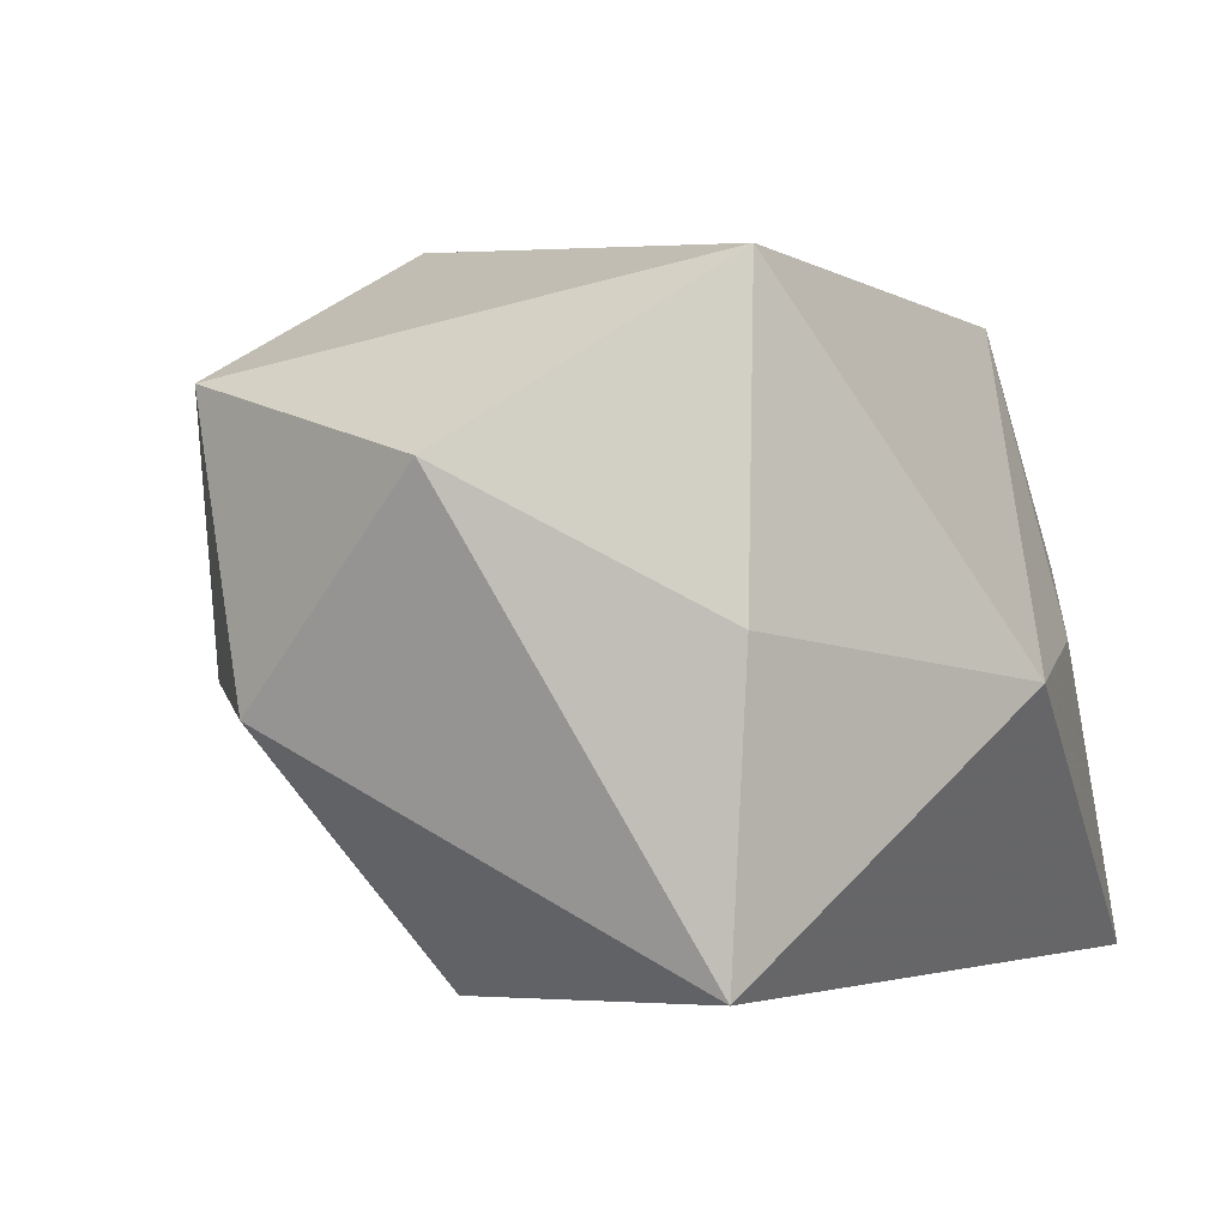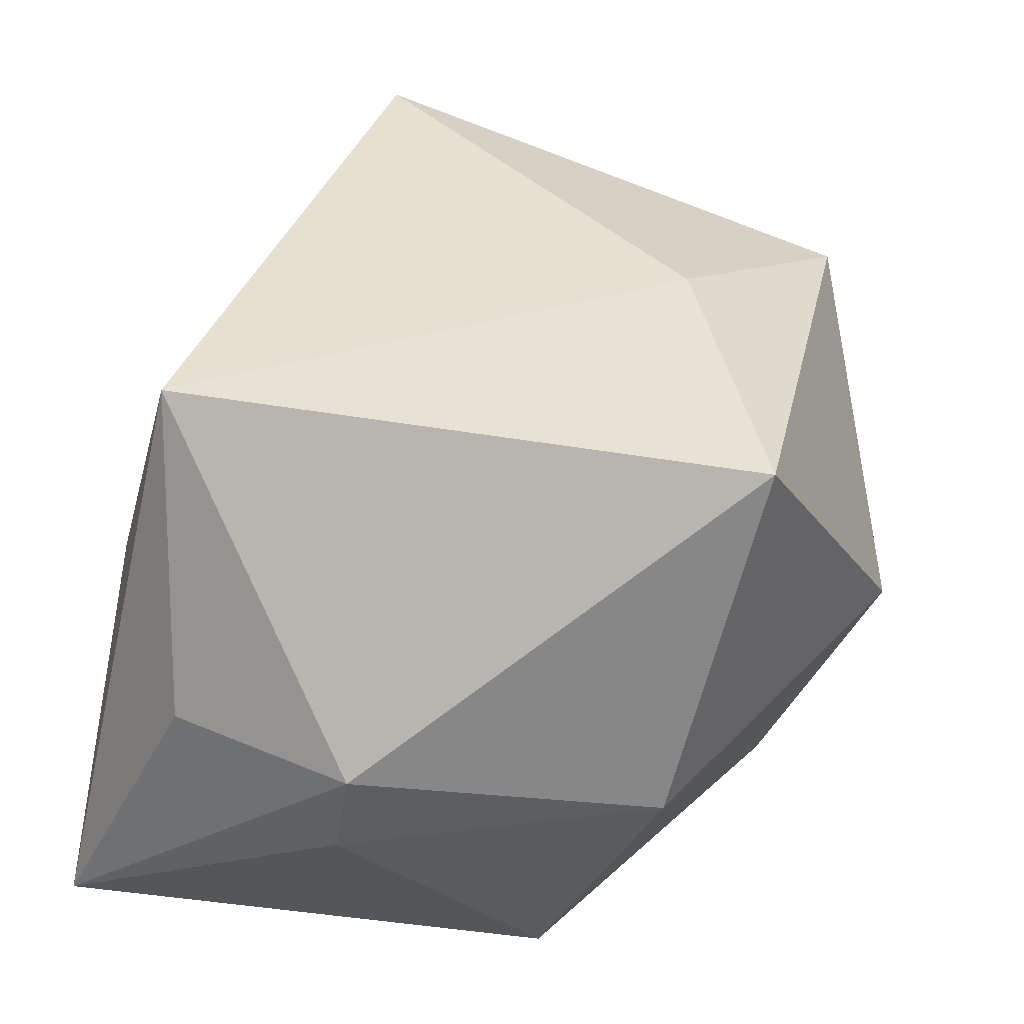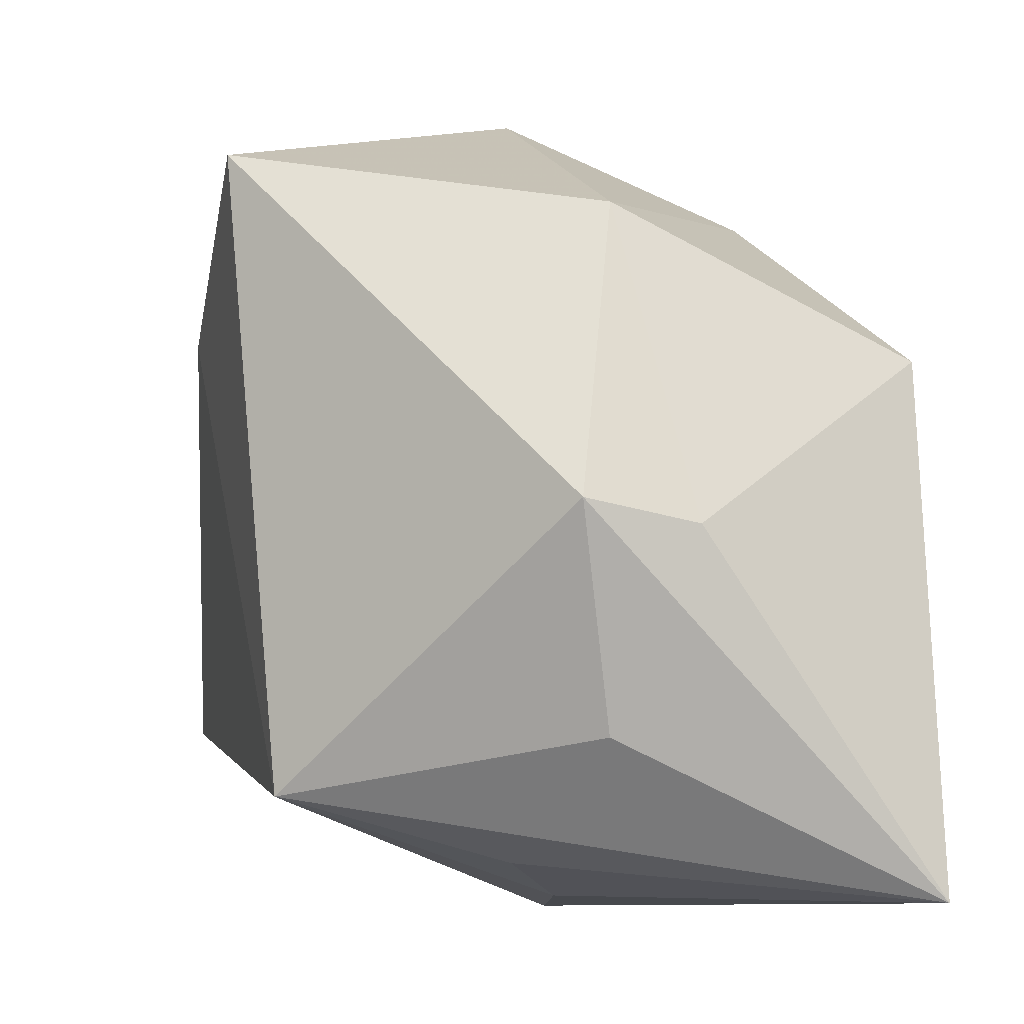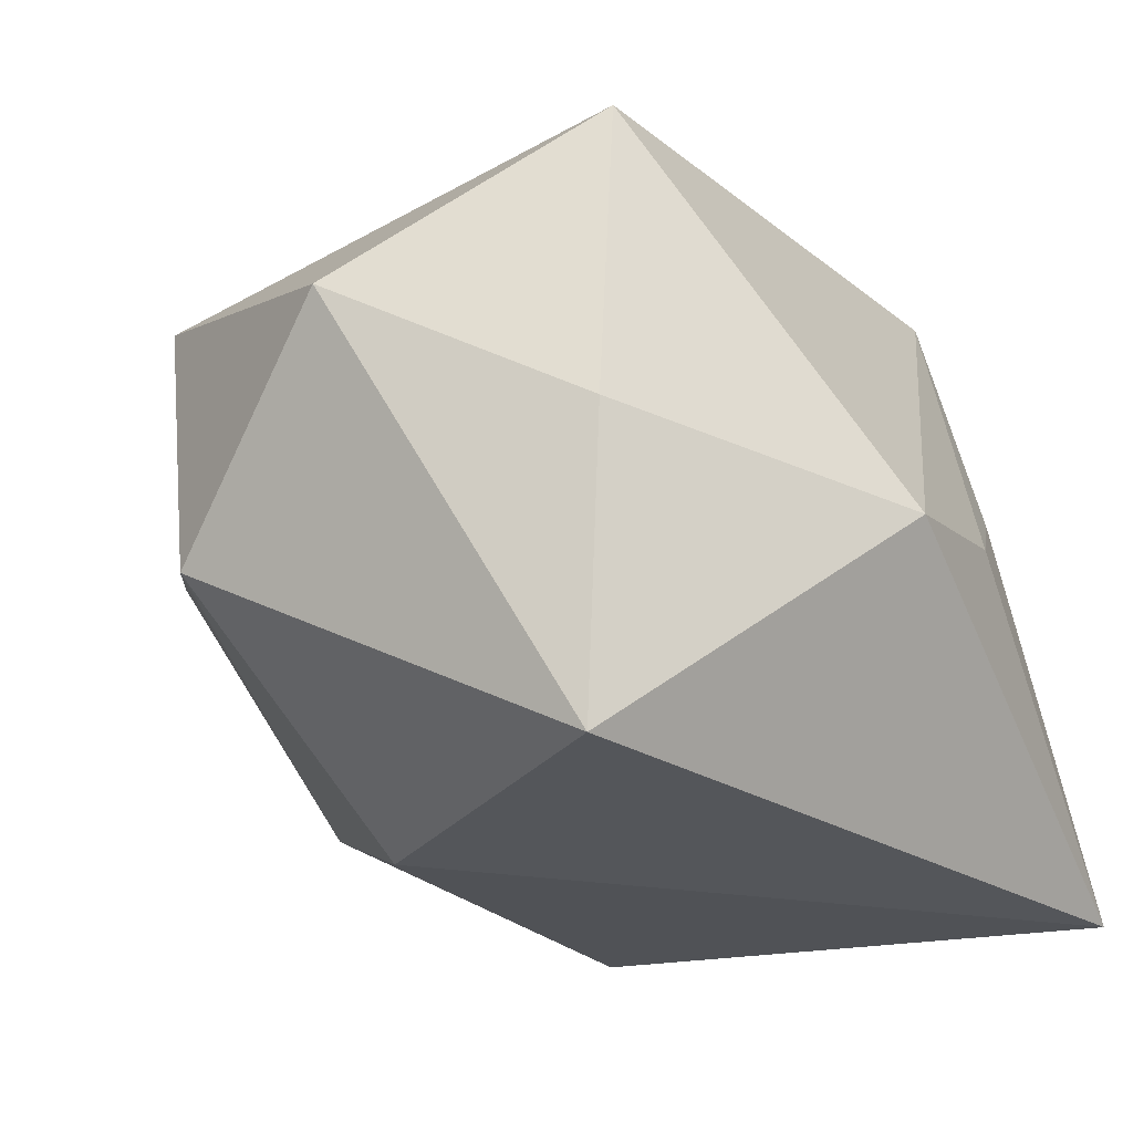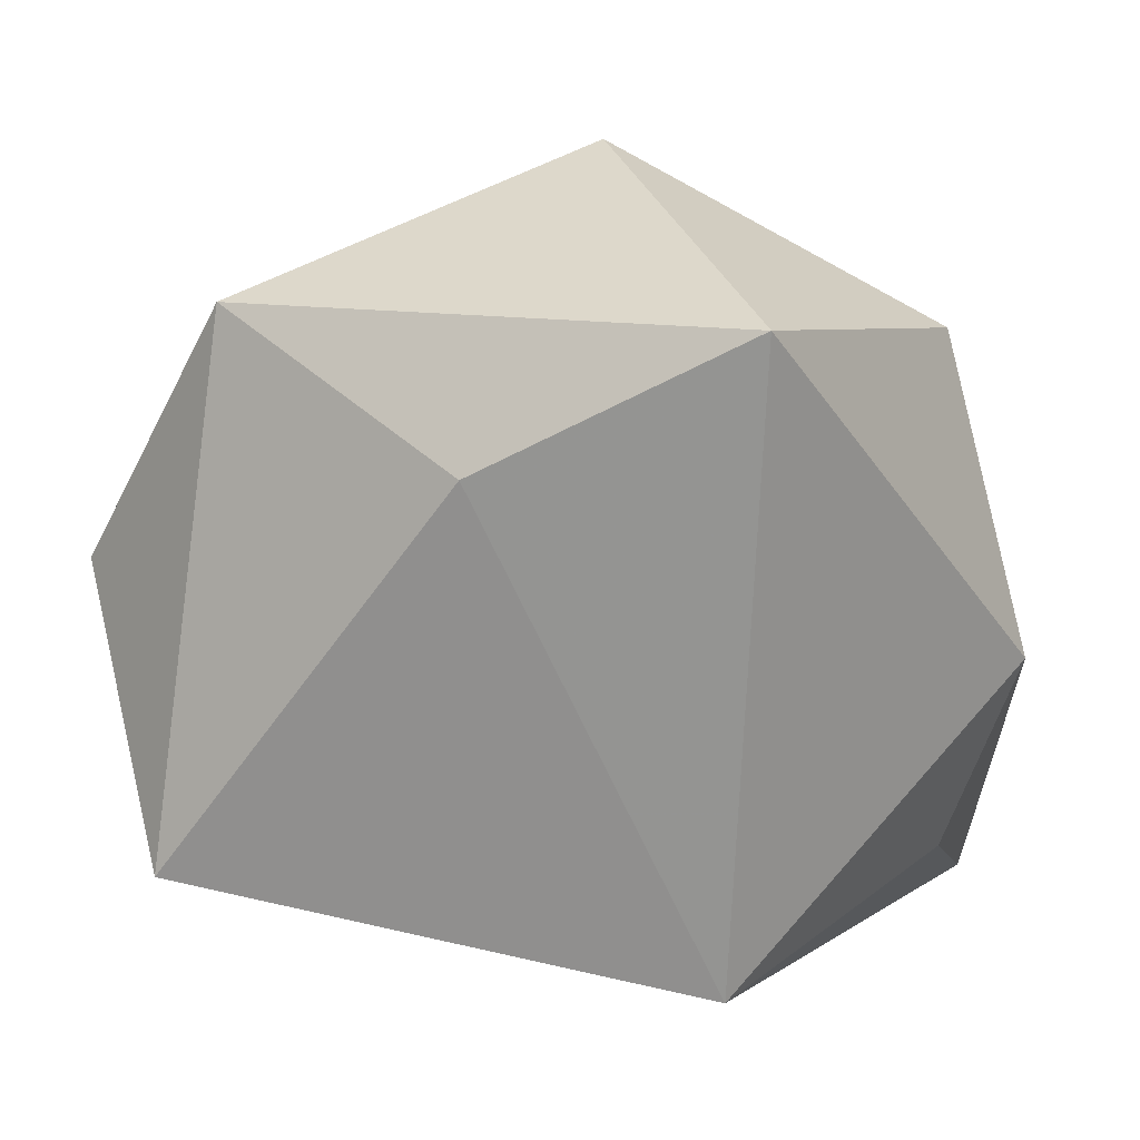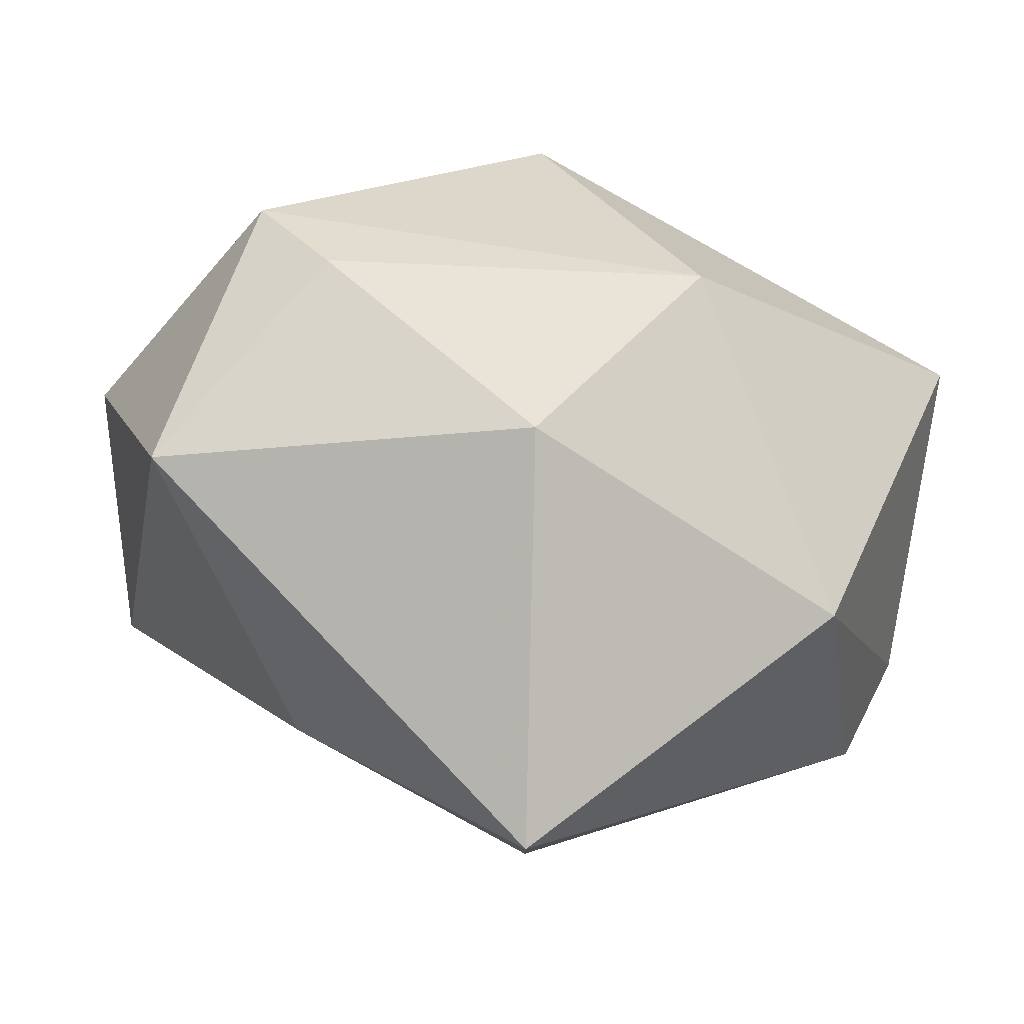
<metadata>
{"format":"obj","ext":"obj","renderer":"f3d","projection":"perspective","resolution":1024,"background":"white","views":[{"elev":0.4,"azim":-72.8,"up":"+Z"},{"elev":44.4,"azim":104.2,"up":"+Z"},{"elev":-9.3,"azim":78.1,"up":"+Y"},{"elev":-20.8,"azim":-62.6,"up":"+Z"},{"elev":16.4,"azim":9.5,"up":"+Y"},{"elev":75.5,"azim":31.8,"up":"+Y"}]}
</metadata>
<code>
v -0.004103 0.01697 0.0293
v 0.001774 0.0372 0.0024
v -0.0245 0.02674 0.01799
v -0.0152 0.009965 -0.02661
v 0.03467 -0.00383 -0.005831
v -0.03035 0.02054 -0.005938
v 0.03536 -0.002234 0.003566
v -0.02181 0.02612 -0.003569
v 0.006652 -0.03141 -0.0006209
v 0.03032 -0.03217 -0.02661
v -0.03228 -0.01634 0.0005164
v 0.005093 0.02786 -0.01784
v -0.0285 -0.01571 0.0261
v -0.009619 -0.03217 -0.003443
v 0.02914 -0.01971 5.893e-05
v 0.01504 -0.02892 0.004796
v 0.0145 -0.02374 0.02397
v 0.02539 0.01171 -0.02661
v -0.03731 0.004857 0.01192
v 0.02825 0.0229 -0.0004722
v -0.03161 -0.01495 -0.02406
v 0.01736 0.02818 0.02894
f 2 22 20
f 3 22 2
f 14 10 9
f 9 17 14
f 15 17 10
f 13 3 19
f 14 17 13
f 19 3 6
f 10 17 16
f 16 9 10
f 17 9 16
f 7 20 22
f 22 17 7
f 17 15 7
f 7 15 10
f 1 17 22
f 1 13 17
f 22 3 1
f 3 13 1
f 2 20 12
f 20 18 12
f 19 6 21
f 21 10 14
f 5 18 20
f 20 7 5
f 10 18 5
f 5 7 10
f 2 12 8
f 8 12 6
f 8 3 2
f 8 6 3
f 14 13 11
f 11 21 14
f 11 13 19
f 19 21 11
f 4 21 6
f 6 12 4
f 4 12 18
f 4 18 10
f 10 21 4

</code>
